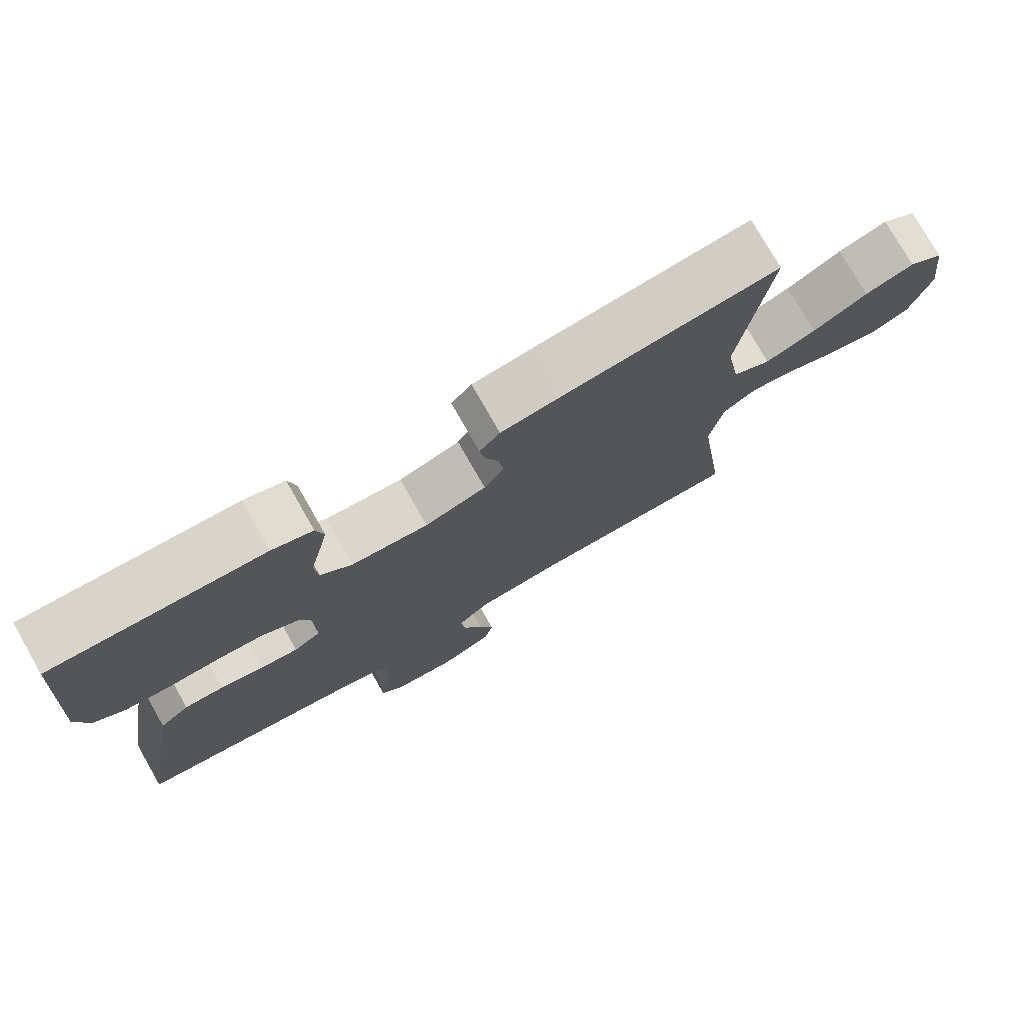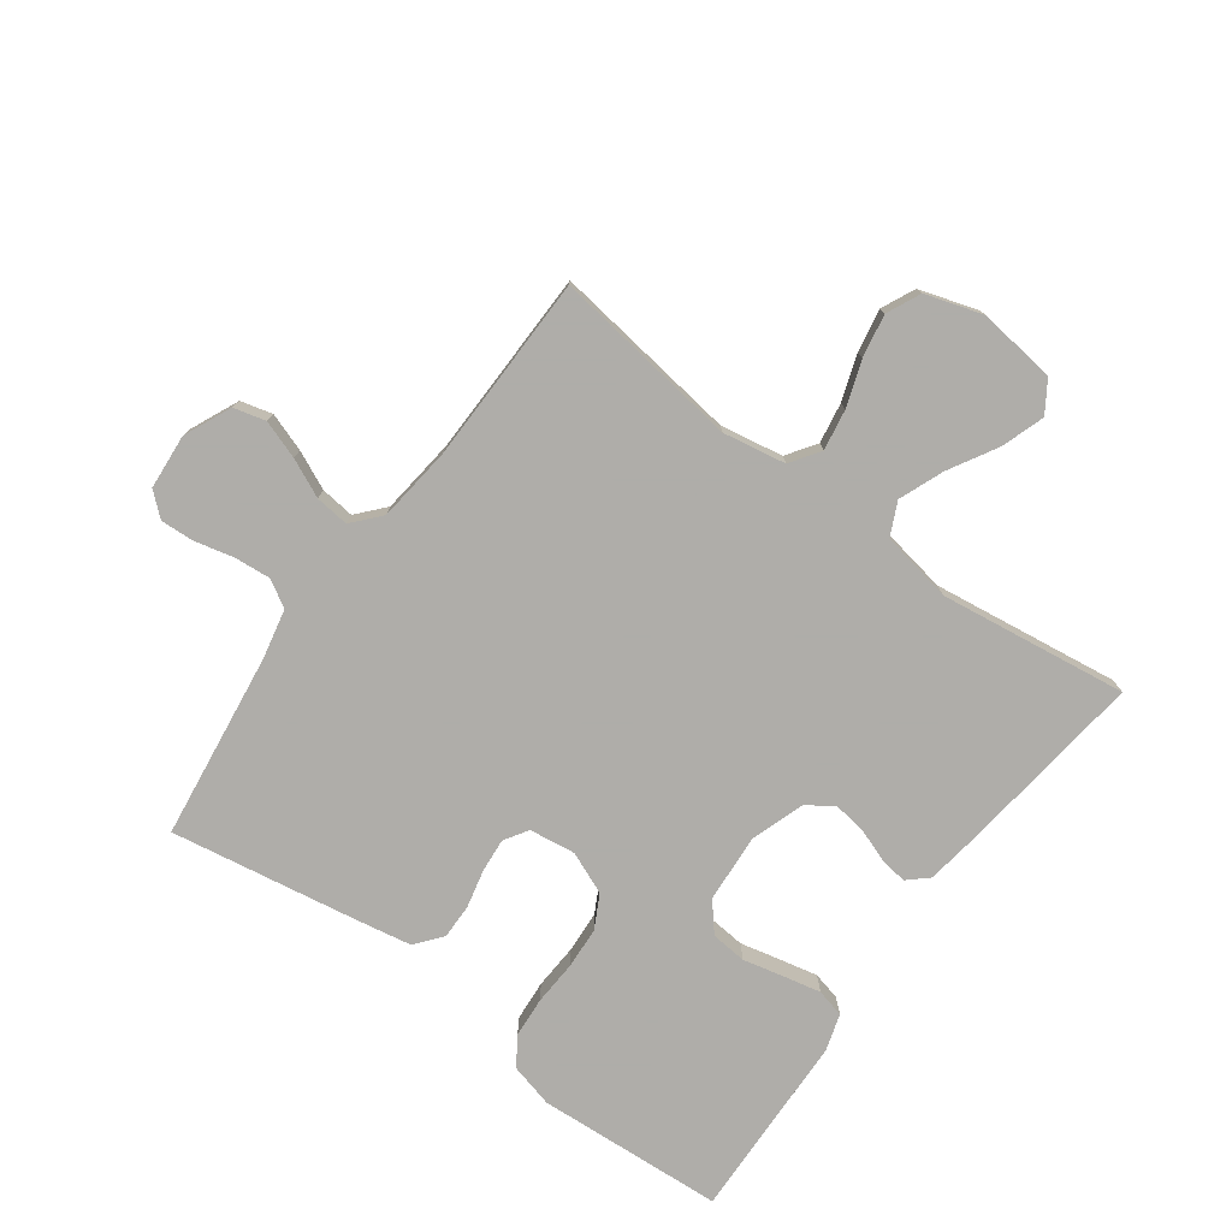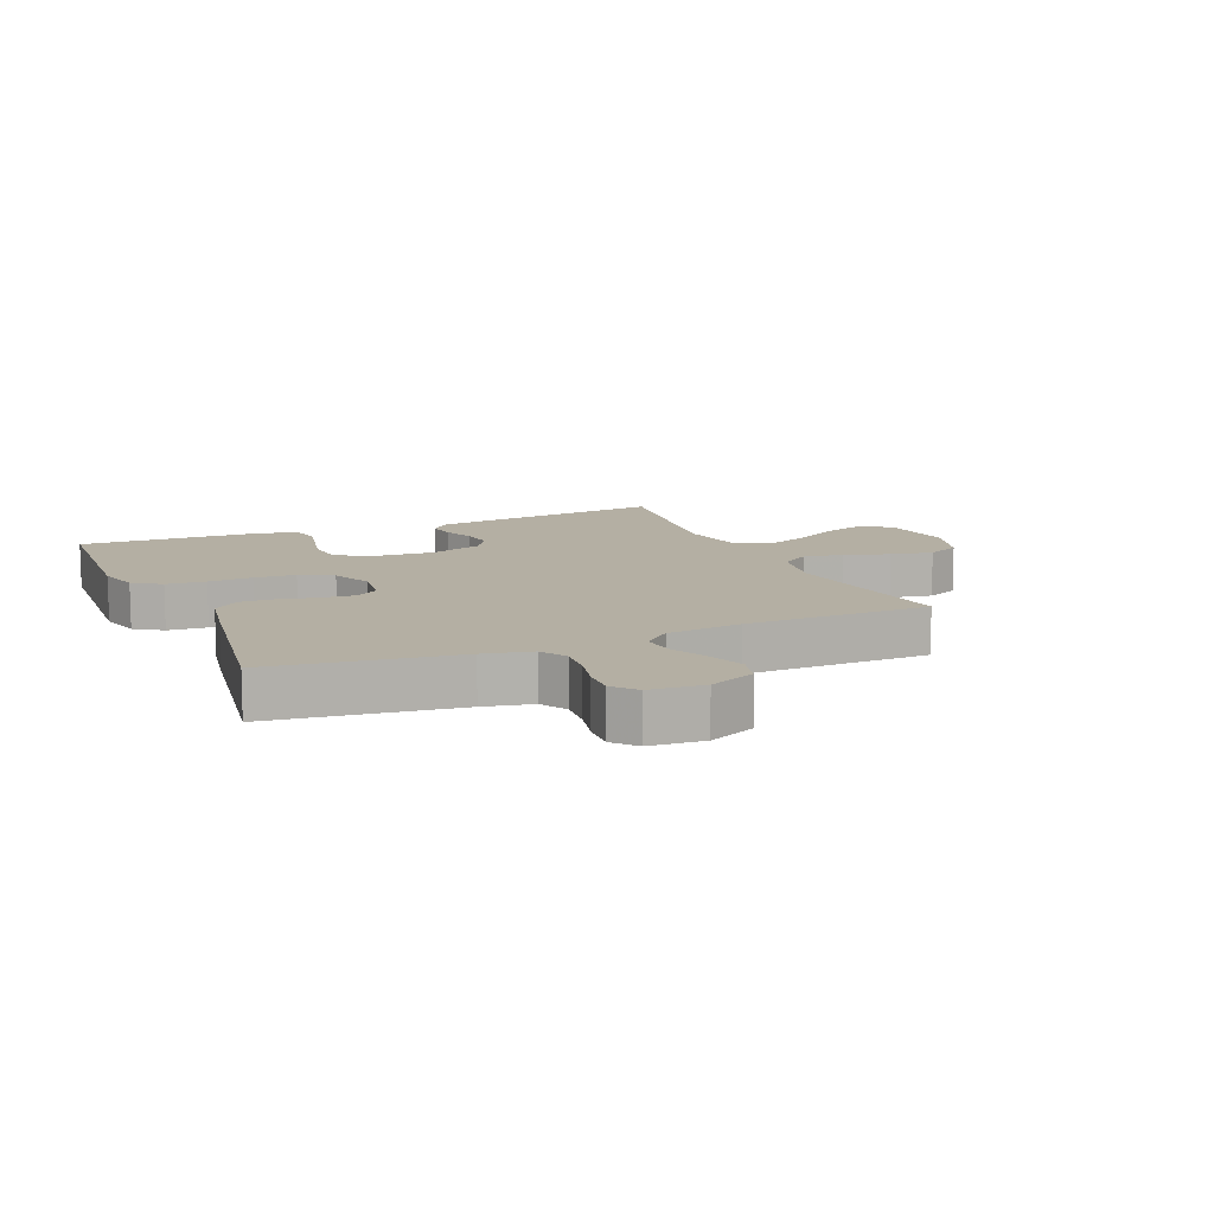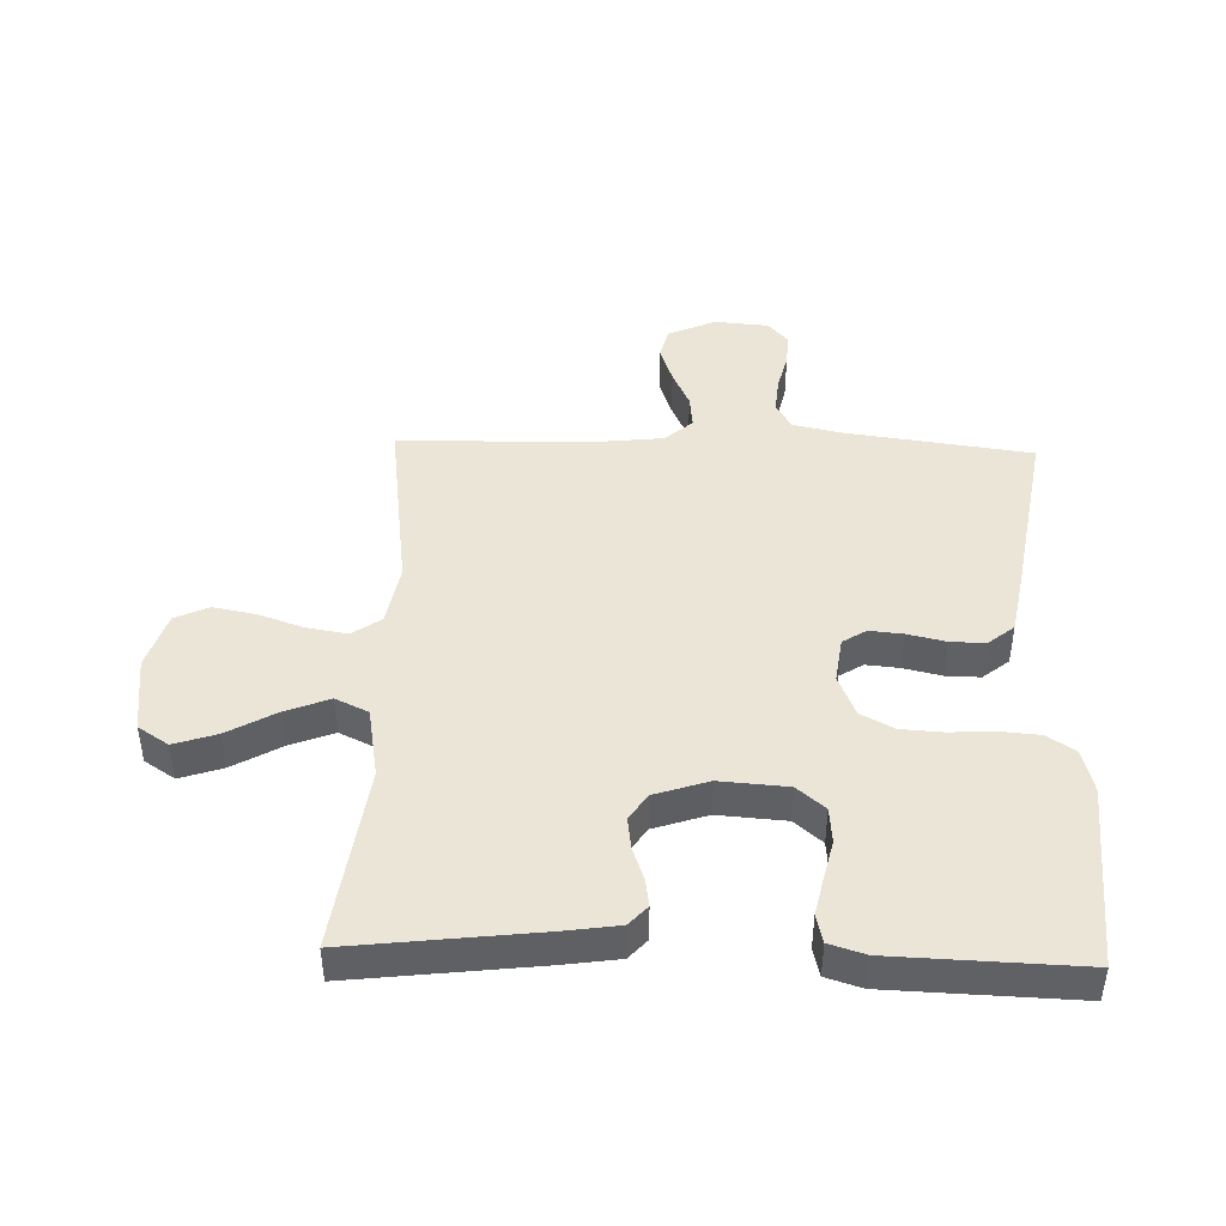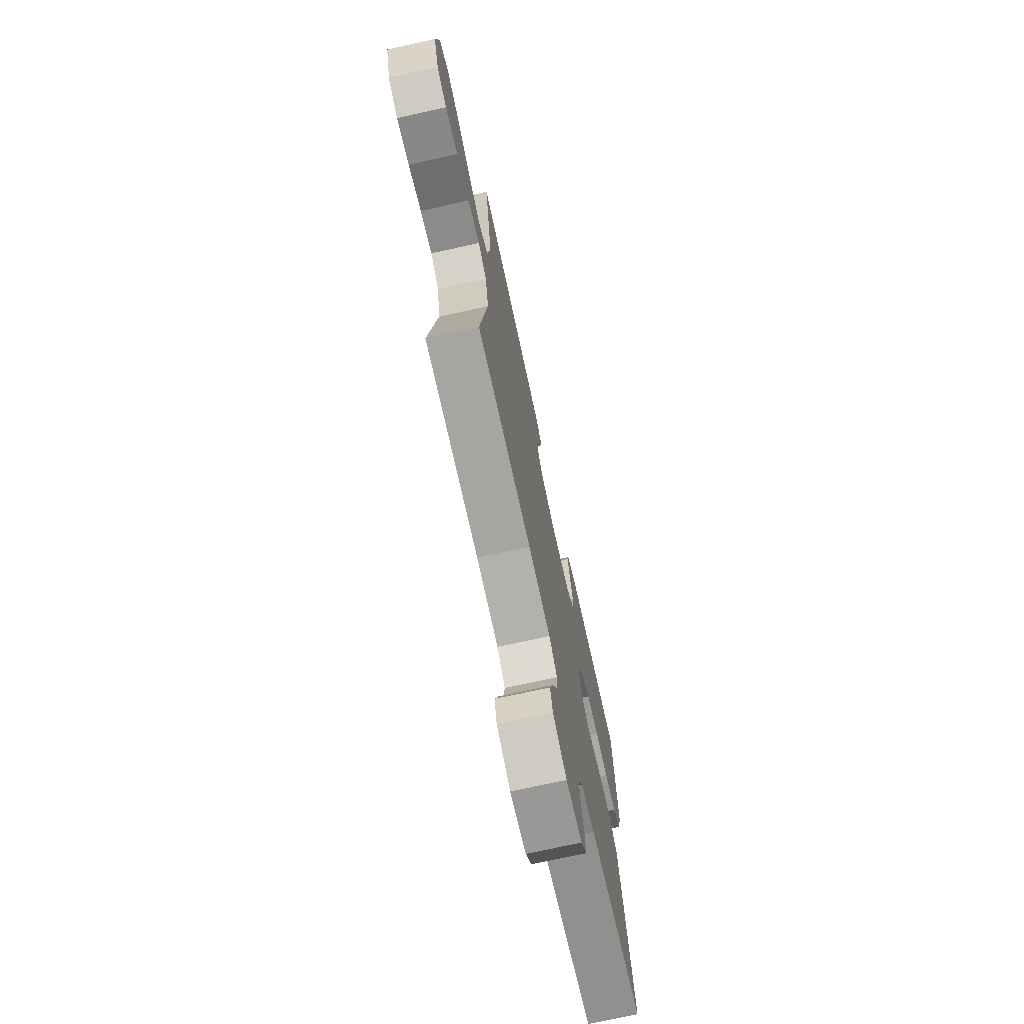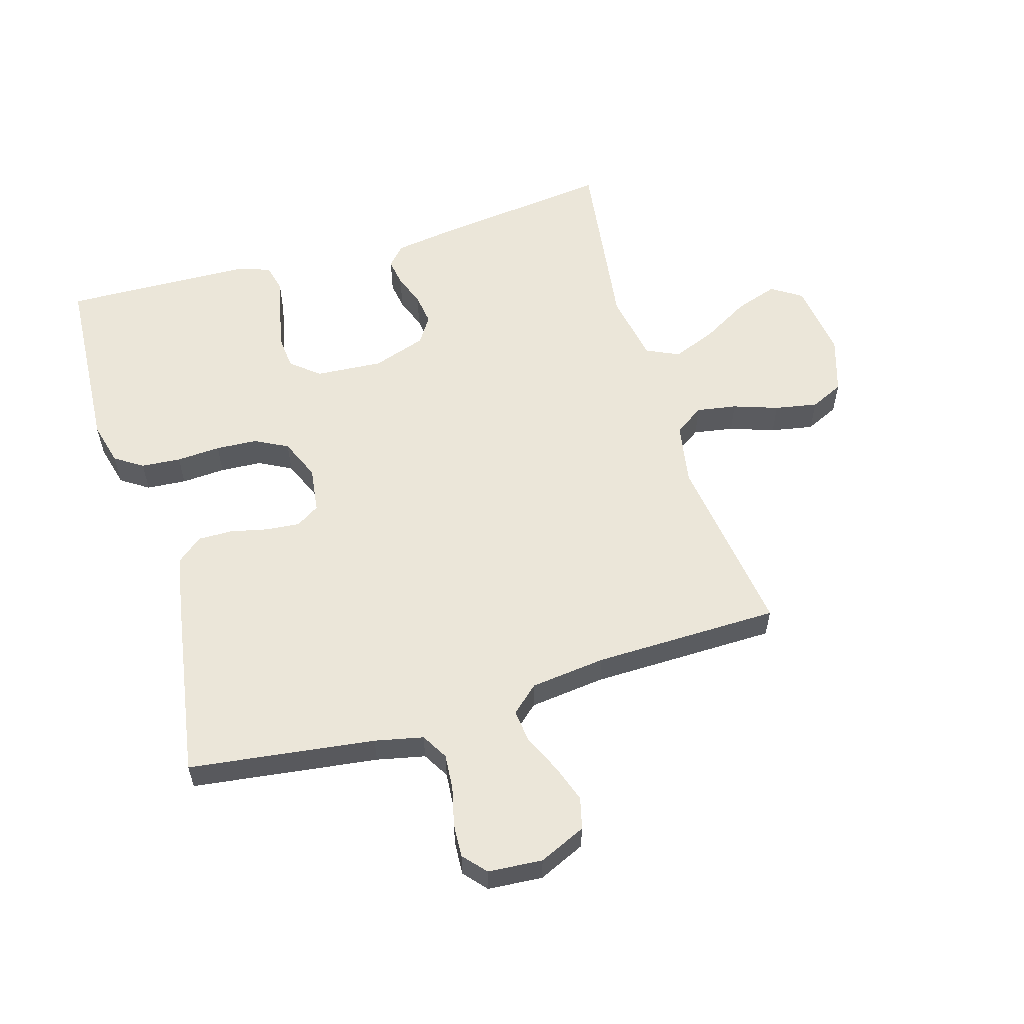
<metadata>
{"format":"obj","ext":"obj","renderer":"f3d","projection":"perspective","resolution":1024,"background":"white","views":[{"elev":76.5,"azim":150.3,"up":"+Z"},{"elev":-77.2,"azim":-126.3,"up":"+Y"},{"elev":11.2,"azim":156.6,"up":"+Y"},{"elev":44.2,"azim":1.8,"up":"+Y"},{"elev":-72.9,"azim":-77.5,"up":"+Z"},{"elev":57.2,"azim":163.3,"up":"+Y"}]}
</metadata>
<code>
v -0.5 0.07 -0.5
v -0.46 0.07 -0.2
v -0.478 0.07 -0.1
v -0.525 0.07 -0.068
v -0.59 0.07 -0.079
v -0.662 0.07 -0.104
v -0.731 0.07 -0.117
v -0.785 0.07 -0.092
v -0.814 0.07 0
v -0.798 0.07 0.124
v -0.749 0.07 0.156
v -0.68 0.07 0.133
v -0.603 0.07 0.089
v -0.532 0.07 0.061
v -0.479 0.07 0.086
v -0.459 0.07 0.2
v -0.5 0.07 0.5
v -0.2 0.07 0.464
v -0.111 0.07 0.451
v -0.082 0.07 0.419
v -0.089 0.07 0.374
v -0.108 0.07 0.322
v -0.115 0.07 0.271
v -0.087 0.07 0.228
v 0 0.07 0.199
v 0.109 0.07 0.207
v 0.154 0.07 0.245
v 0.159 0.07 0.302
v 0.144 0.07 0.367
v 0.131 0.07 0.427
v 0.142 0.07 0.472
v 0.2 0.07 0.49
v 0.5 0.07 0.5
v 0.519 0.07 0.2
v 0.501 0.07 0.13
v 0.456 0.07 0.1
v 0.392 0.07 0.095
v 0.321 0.07 0.099
v 0.254 0.07 0.095
v 0.201 0.07 0.067
v 0.173 0.07 0
v 0.183 0.07 -0.074
v 0.221 0.07 -0.098
v 0.275 0.07 -0.093
v 0.336 0.07 -0.079
v 0.392 0.07 -0.078
v 0.434 0.07 -0.112
v 0.45 0.07 -0.2
v 0.5 0.07 -0.5
v 0.2 0.07 -0.54
v 0.122 0.07 -0.557
v 0.097 0.07 -0.6
v 0.102 0.07 -0.658
v 0.117 0.07 -0.72
v 0.12 0.07 -0.774
v 0.088 0.07 -0.811
v 0 0.07 -0.818
v -0.076 0.07 -0.784
v -0.089 0.07 -0.733
v -0.068 0.07 -0.672
v -0.04 0.07 -0.611
v -0.034 0.07 -0.557
v -0.078 0.07 -0.518
v -0.2 0.07 -0.504
v -0.5 0 -0.5
v -0.46 0 -0.2
v -0.478 0 -0.1
v -0.525 0 -0.068
v -0.59 0 -0.079
v -0.662 0 -0.104
v -0.731 0 -0.117
v -0.785 0 -0.092
v -0.814 0 0
v -0.798 0 0.124
v -0.749 0 0.156
v -0.68 0 0.133
v -0.603 0 0.089
v -0.532 0 0.061
v -0.479 0 0.086
v -0.459 0 0.2
v -0.5 0 0.5
v -0.2 0 0.464
v -0.111 0 0.451
v -0.082 0 0.419
v -0.089 0 0.374
v -0.108 0 0.322
v -0.115 0 0.271
v -0.087 0 0.228
v 0 0 0.199
v 0.109 0 0.207
v 0.154 0 0.245
v 0.159 0 0.302
v 0.144 0 0.367
v 0.131 0 0.427
v 0.142 0 0.472
v 0.2 0 0.49
v 0.5 0 0.5
v 0.519 0 0.2
v 0.501 0 0.13
v 0.456 0 0.1
v 0.392 0 0.095
v 0.321 0 0.099
v 0.254 0 0.095
v 0.201 0 0.067
v 0.173 0 0
v 0.183 0 -0.074
v 0.221 0 -0.098
v 0.275 0 -0.093
v 0.336 0 -0.079
v 0.392 0 -0.078
v 0.434 0 -0.112
v 0.45 0 -0.2
v 0.5 0 -0.5
v 0.2 0 -0.54
v 0.122 0 -0.557
v 0.097 0 -0.6
v 0.102 0 -0.658
v 0.117 0 -0.72
v 0.12 0 -0.774
v 0.088 0 -0.811
v 0 0 -0.818
v -0.076 0 -0.784
v -0.089 0 -0.733
v -0.068 0 -0.672
v -0.04 0 -0.611
v -0.034 0 -0.557
v -0.078 0 -0.518
v -0.2 0 -0.504
f 58 59 60 61
f 56 57 58 61
f 56 61 62
f 53 54 55 56
f 52 53 56 62
f 51 52 62 63
f 47 48 49 50
f 47 50 51 63
f 44 45 46 47
f 43 44 47 63
f 35 36 37 38
f 35 38 39
f 34 35 39
f 33 34 39
f 32 33 39 40
f 28 29 30 31
f 28 31 32 40
f 19 20 21 22
f 19 22 23
f 16 17 18 19
f 15 16 19 23
f 10 11 12 13
f 10 13 14
f 9 10 14
f 8 9 14
f 5 6 7 8
f 4 5 8 14
f 3 4 14 15
f 64 1 2
f 42 43 63 64
f 41 42 64 2
f 27 28 40 41
f 26 27 41
f 25 26 41 2
f 24 25 2 3
f 3 15 23 24
f 125 124 123 122
f 125 122 121 120
f 126 125 120
f 120 119 118 117
f 126 120 117 116
f 127 126 116 115
f 114 113 112 111
f 127 115 114 111
f 111 110 109 108
f 127 111 108 107
f 102 101 100 99
f 103 102 99
f 103 99 98
f 103 98 97
f 104 103 97 96
f 95 94 93 92
f 104 96 95 92
f 86 85 84 83
f 87 86 83
f 83 82 81 80
f 87 83 80 79
f 77 76 75 74
f 78 77 74
f 78 74 73
f 78 73 72
f 72 71 70 69
f 78 72 69 68
f 79 78 68 67
f 66 65 128
f 128 127 107 106
f 66 128 106 105
f 105 104 92 91
f 105 91 90
f 66 105 90 89
f 67 66 89 88
f 88 87 79 67
f 1 65 66 2
f 2 66 67 3
f 3 67 68 4
f 4 68 69 5
f 5 69 70 6
f 6 70 71 7
f 7 71 72 8
f 8 72 73 9
f 9 73 74 10
f 10 74 75 11
f 11 75 76 12
f 12 76 77 13
f 13 77 78 14
f 14 78 79 15
f 15 79 80 16
f 16 80 81 17
f 17 81 82 18
f 18 82 83 19
f 19 83 84 20
f 20 84 85 21
f 21 85 86 22
f 22 86 87 23
f 23 87 88 24
f 24 88 89 25
f 25 89 90 26
f 26 90 91 27
f 27 91 92 28
f 28 92 93 29
f 29 93 94 30
f 30 94 95 31
f 31 95 96 32
f 32 96 97 33
f 33 97 98 34
f 34 98 99 35
f 35 99 100 36
f 36 100 101 37
f 37 101 102 38
f 38 102 103 39
f 39 103 104 40
f 40 104 105 41
f 41 105 106 42
f 42 106 107 43
f 43 107 108 44
f 44 108 109 45
f 45 109 110 46
f 46 110 111 47
f 47 111 112 48
f 48 112 113 49
f 49 113 114 50
f 50 114 115 51
f 51 115 116 52
f 52 116 117 53
f 53 117 118 54
f 54 118 119 55
f 55 119 120 56
f 56 120 121 57
f 57 121 122 58
f 58 122 123 59
f 59 123 124 60
f 60 124 125 61
f 61 125 126 62
f 62 126 127 63
f 63 127 128 64
f 64 128 65 1

</code>
